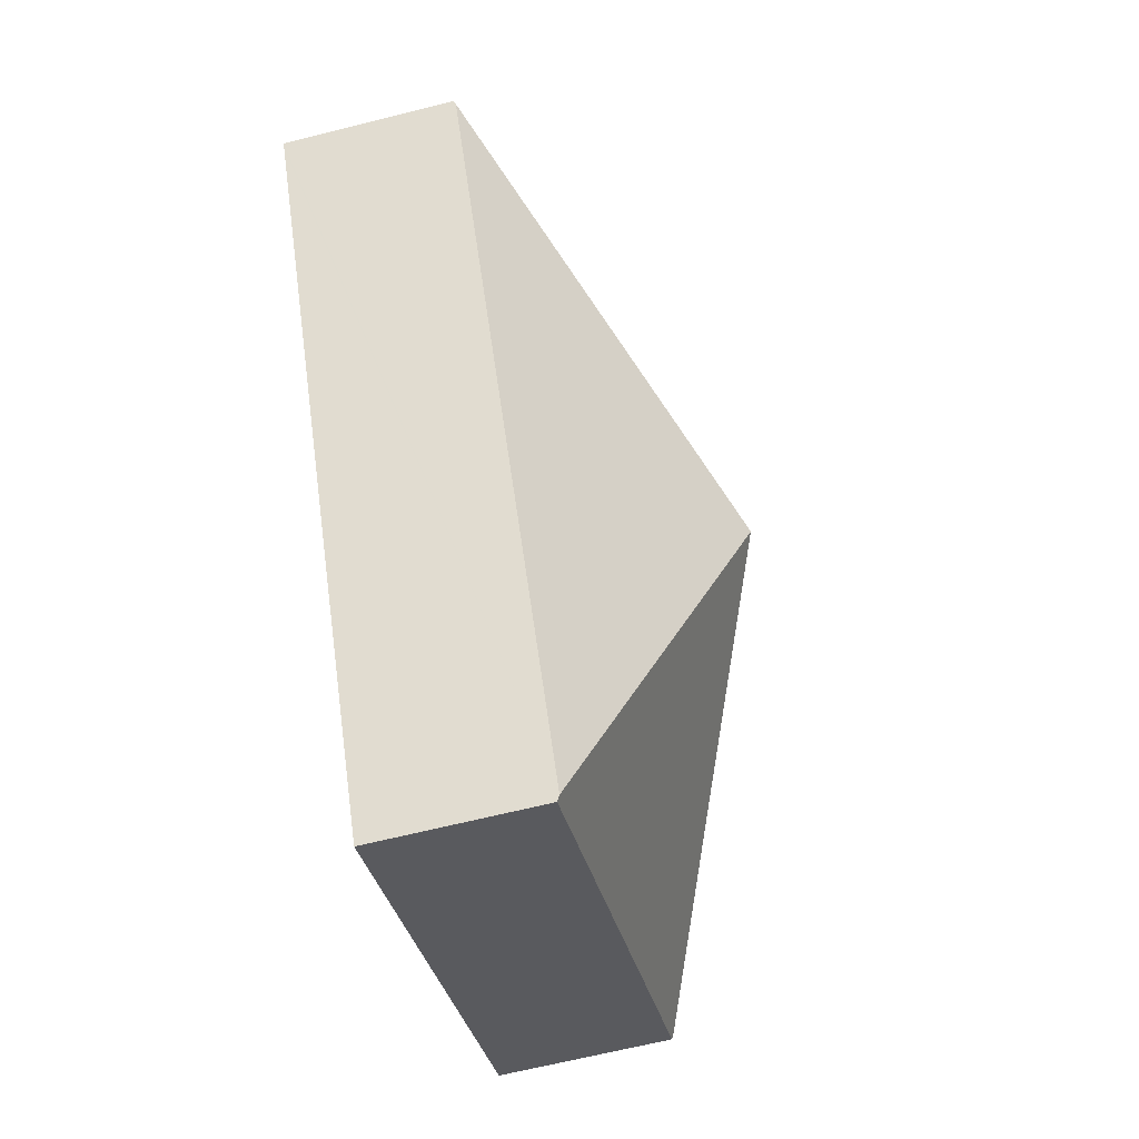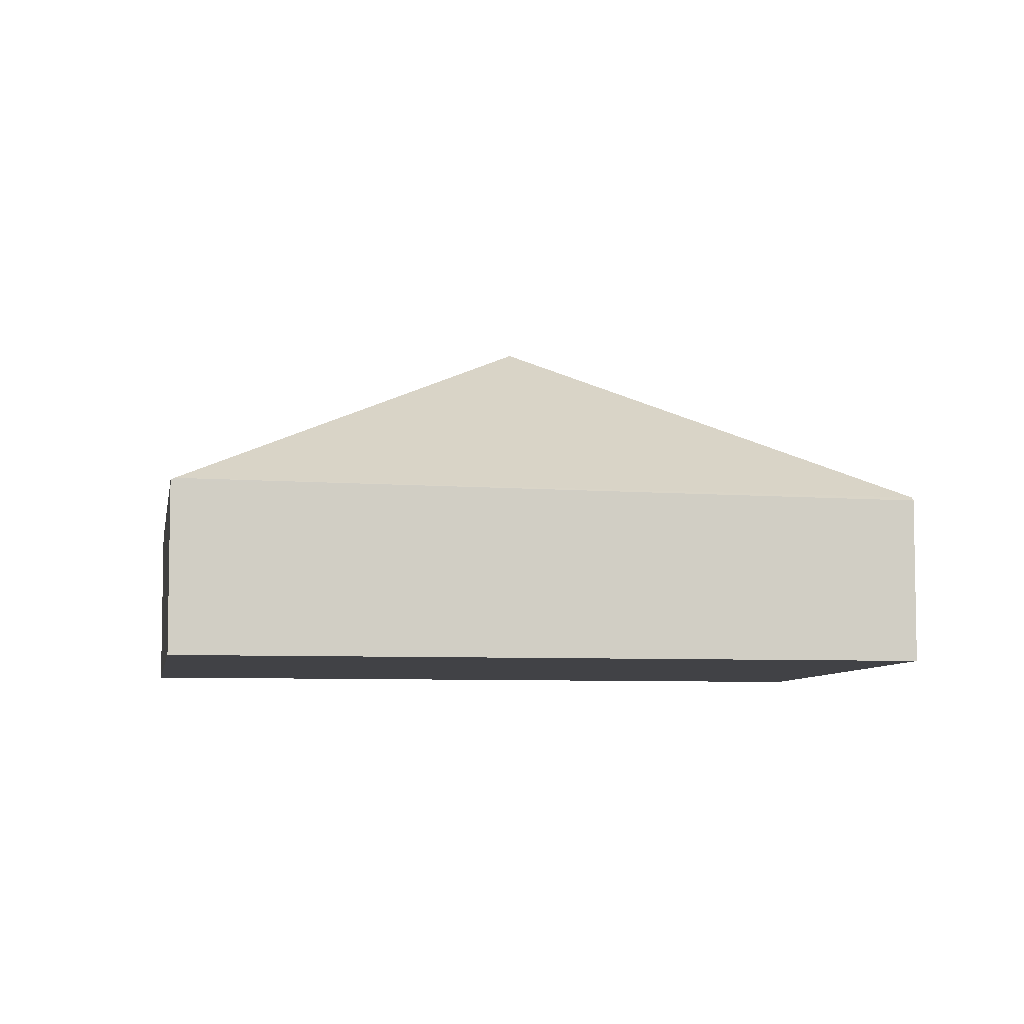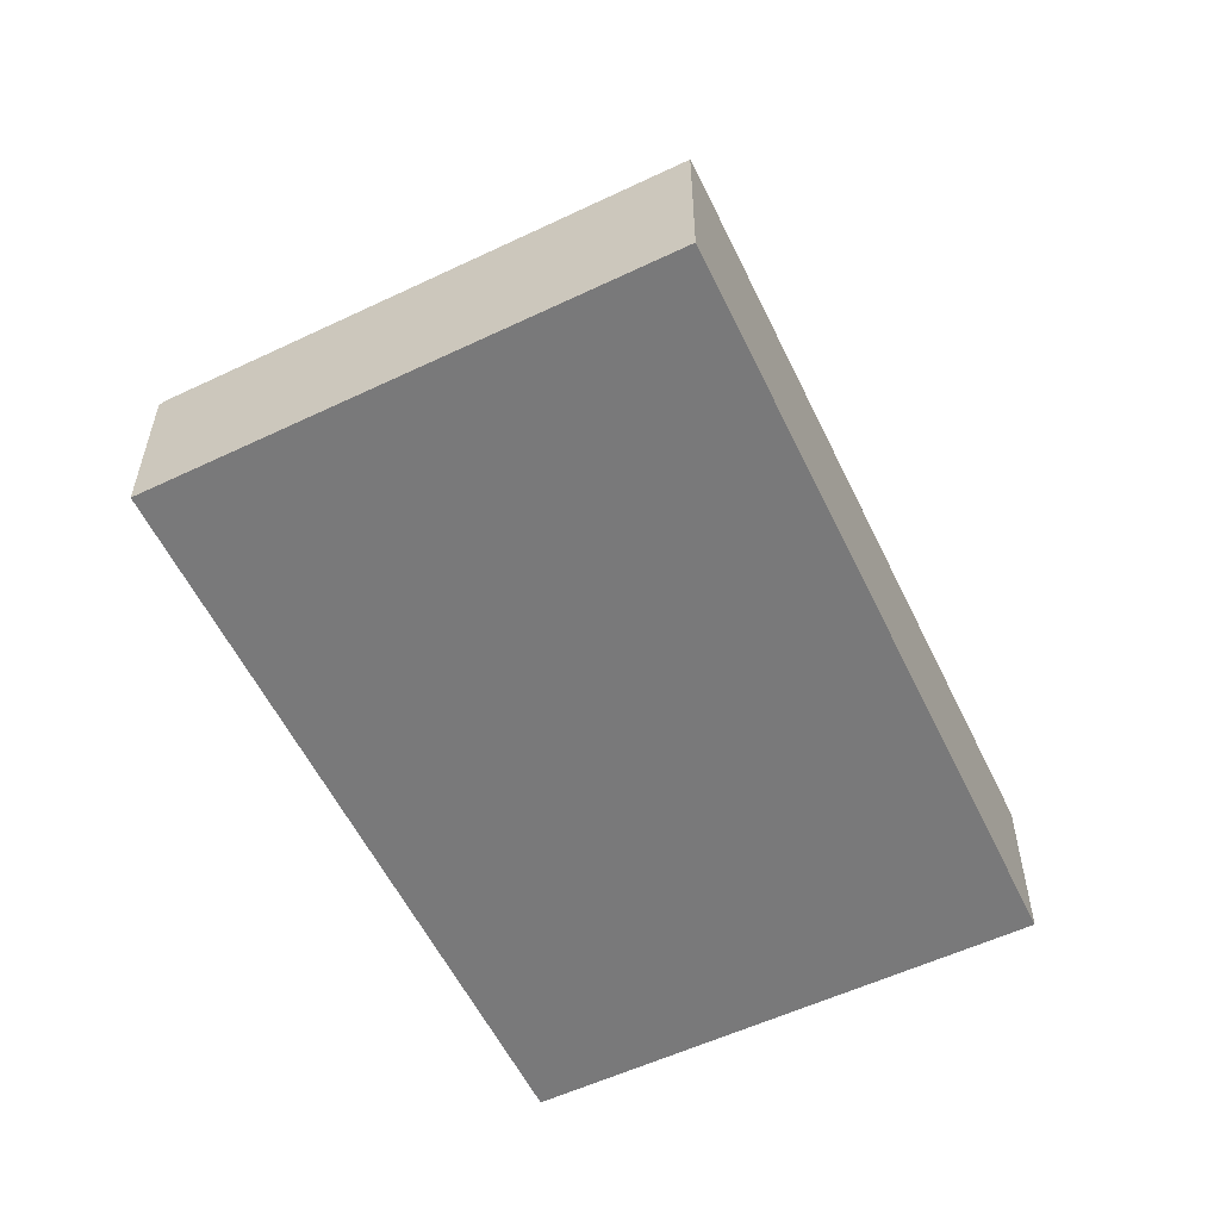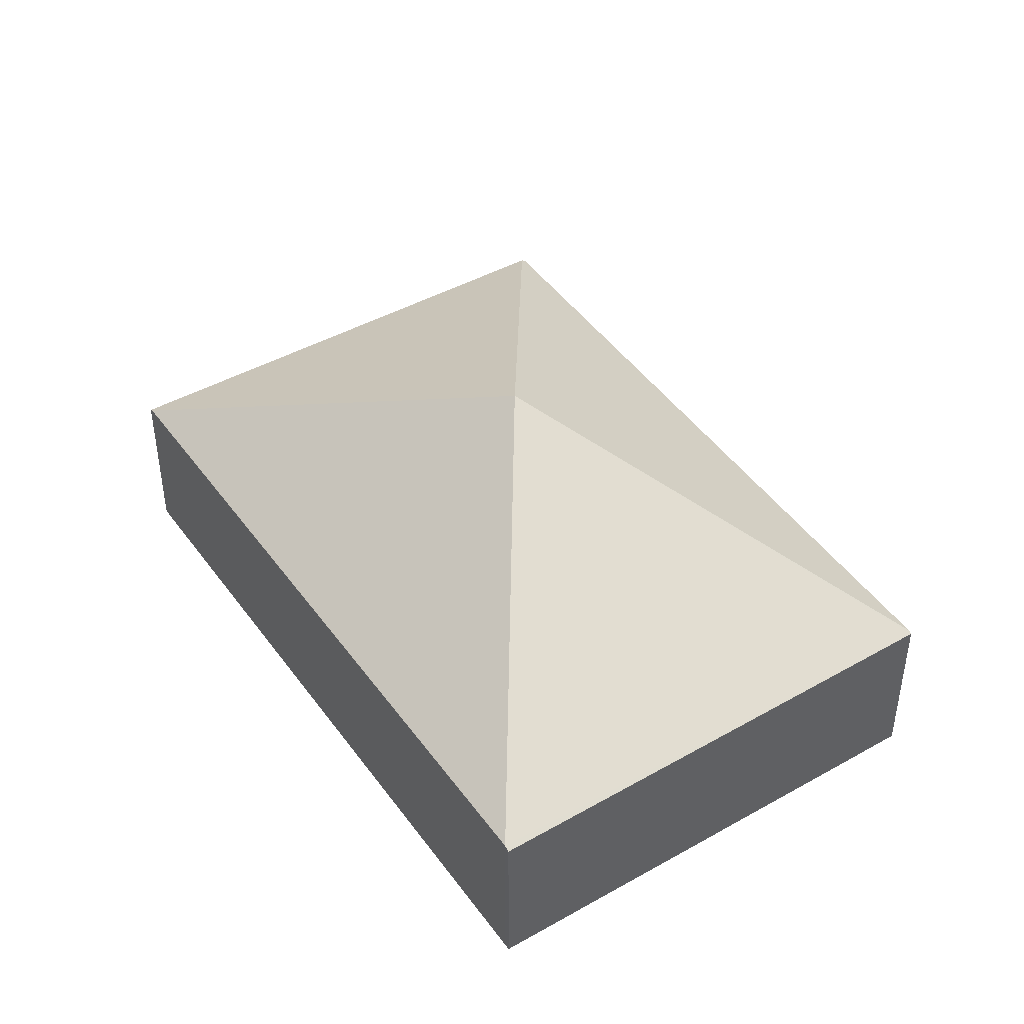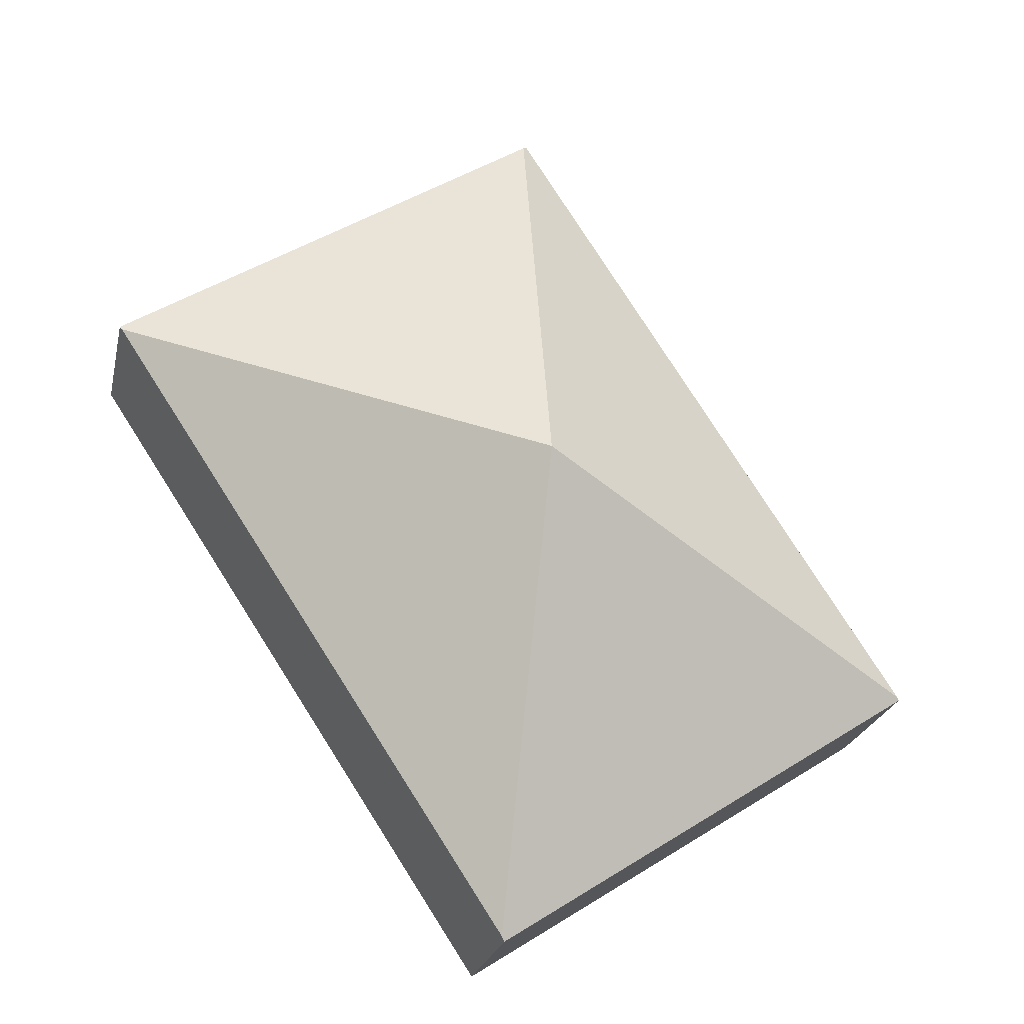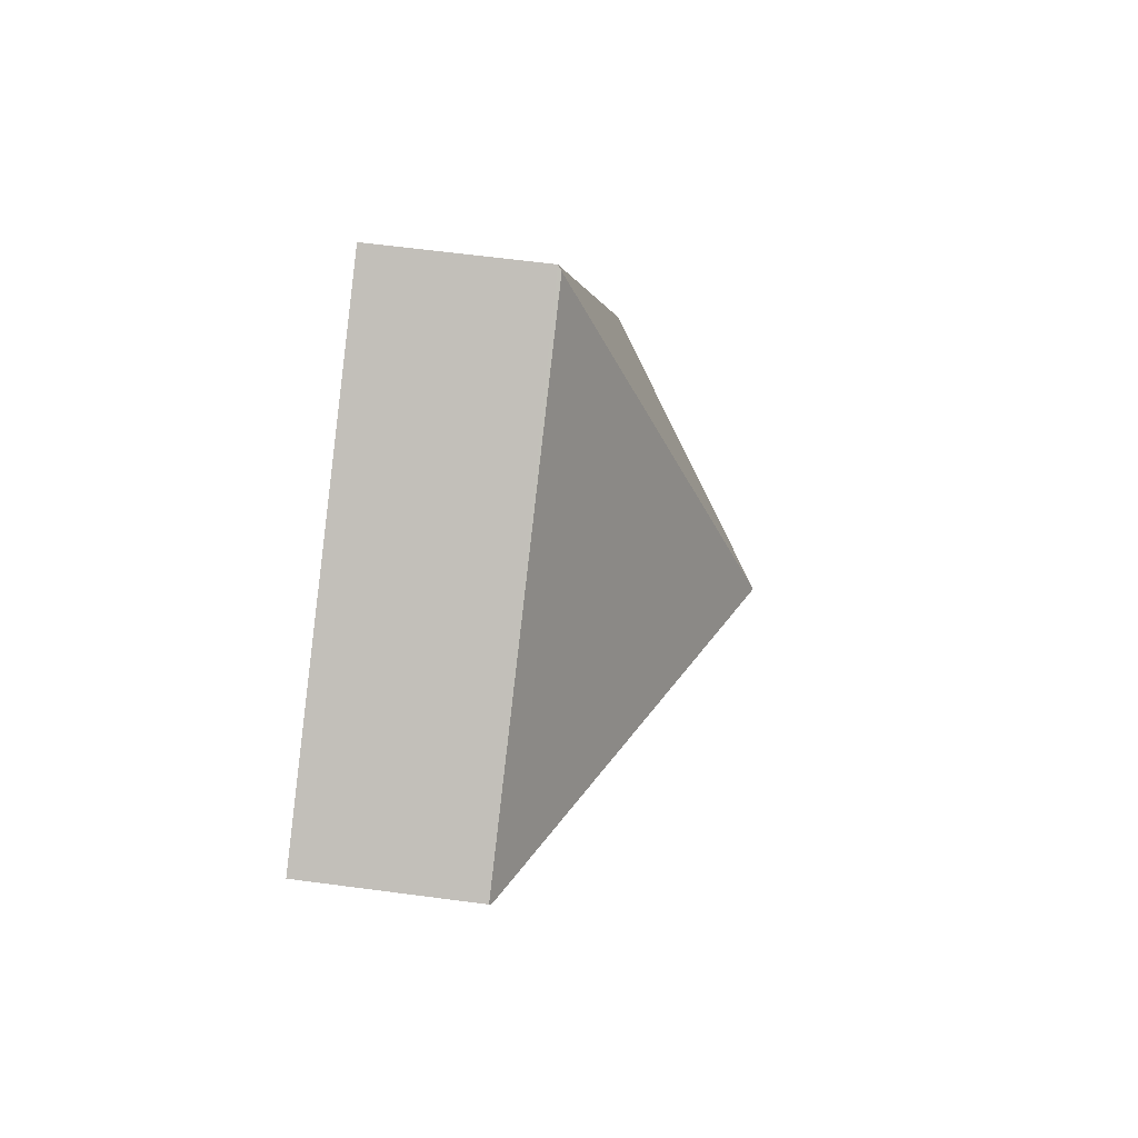
<metadata>
{"format":"obj","ext":"obj","renderer":"f3d","projection":"perspective","resolution":1024,"background":"white","views":[{"elev":-65.8,"azim":104.1,"up":"+Z"},{"elev":-6.7,"azim":-66.5,"up":"+Y"},{"elev":-57.8,"azim":58.6,"up":"+Y"},{"elev":45.2,"azim":179.7,"up":"+Y"},{"elev":-23.0,"azim":168.0,"up":"+Z"},{"elev":60.2,"azim":97.8,"up":"+Z"}]}
</metadata>
<code>
v  8.935 1.805 3.756
v  4.321 1.783 6.72
v  8.96 1.783 3.794
v  4.449 3.734 1.882
v  0.021 1.83 0.033
v  4.274 1.743 6.75
v  4.576 1.805 -2.901
v  0 1.811 1.109e-16
v  4.542 1.775 -2.952
v  0 0 0
v  4.274 -4.133e-16 6.75
v  0.021 -2.021e-18 0.033
v  8.96 -2.323e-16 3.794
v  4.321 -4.115e-16 6.72
v  8.935 -2.3e-16 3.756
v  4.576 1.776e-16 -2.901
v  4.542 1.808e-16 -2.952
g defaultobject
f 1 2 3
f 2 1 4
f 2 5 6
f 5 2 4
f 1 7 4
f 8 7 9
f 7 8 4
f 4 8 5
f 8 6 5
f 6 8 10
f 6 10 11
f 11 10 12
f 6 3 2
f 3 6 11
f 3 11 13
f 13 11 14
f 13 1 3
f 1 13 7
f 7 13 15
f 7 15 16
f 7 16 9
f 9 16 17
f 9 10 8
f 10 9 17
f 14 15 13
f 15 14 16
f 16 14 11
f 16 11 12
f 16 12 10
f 16 10 17

</code>
